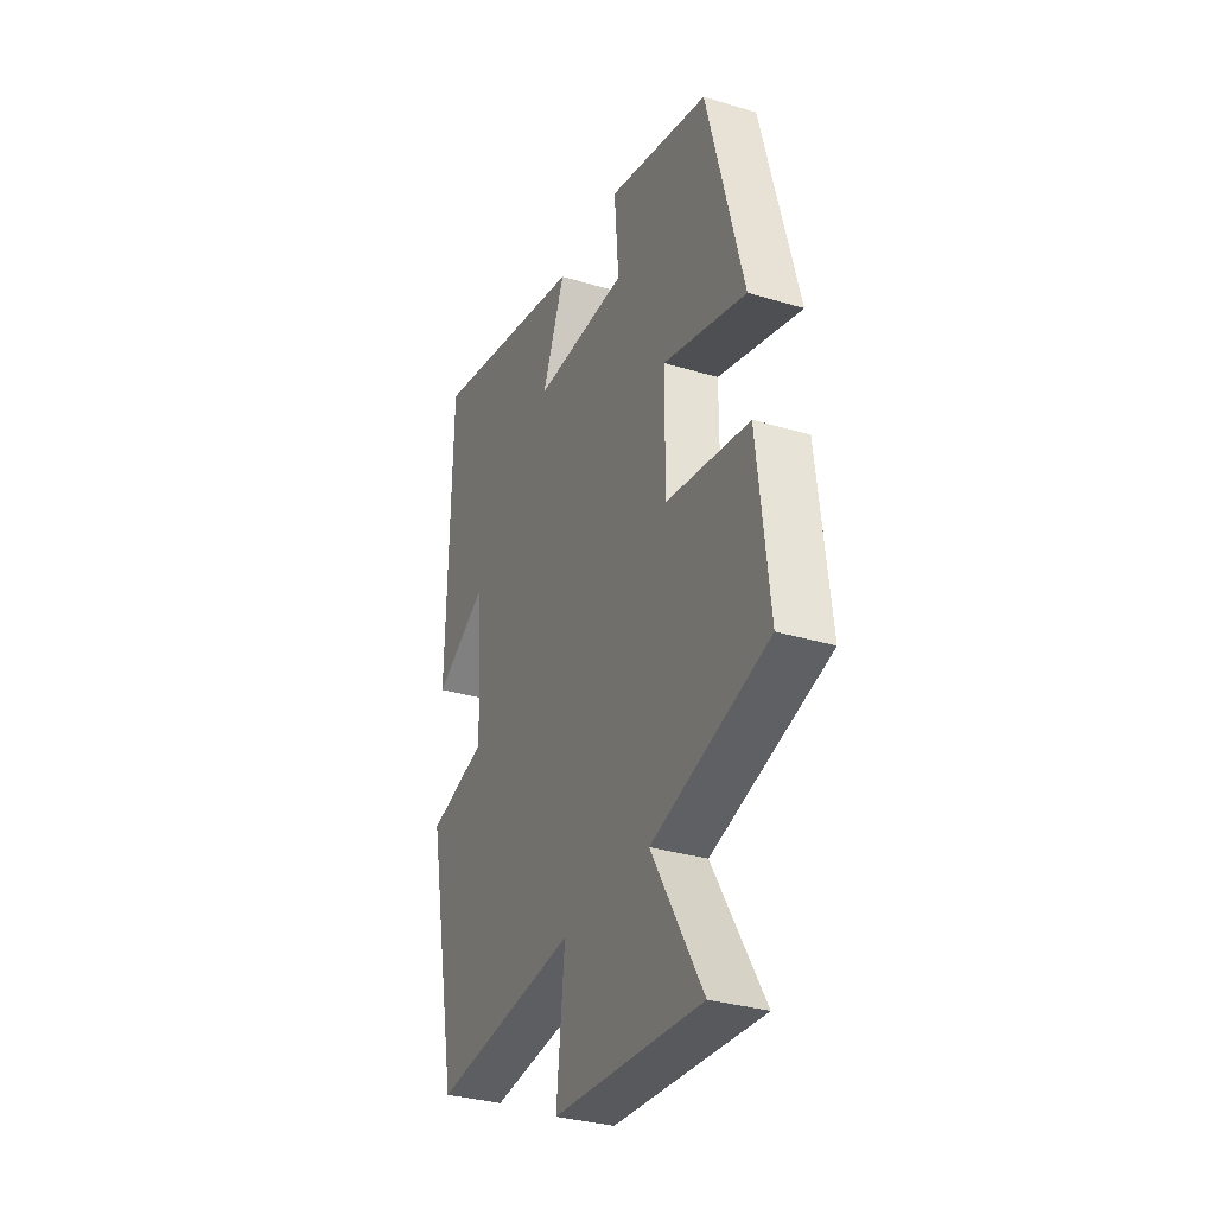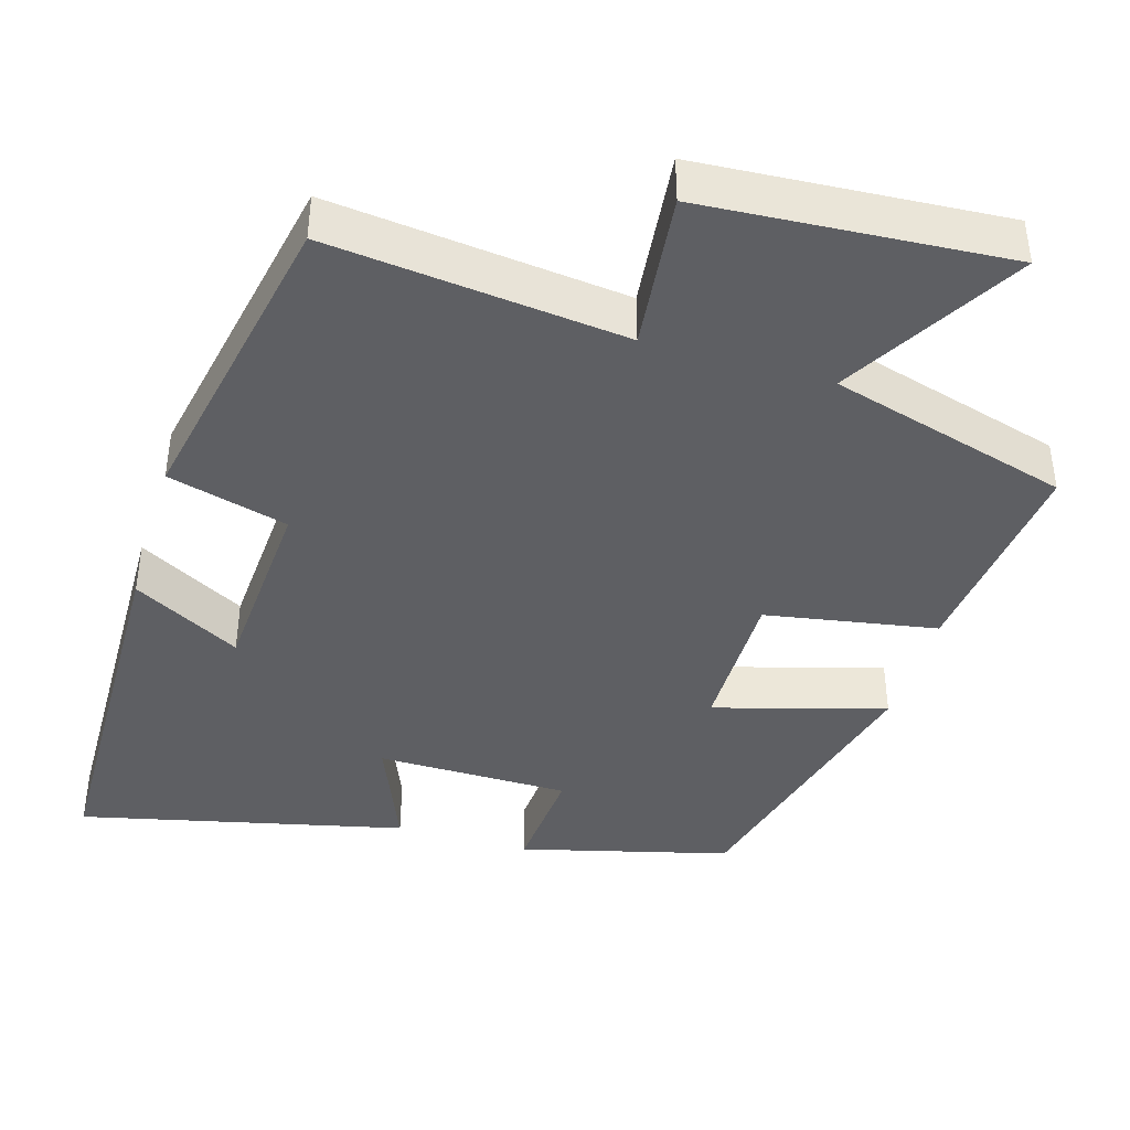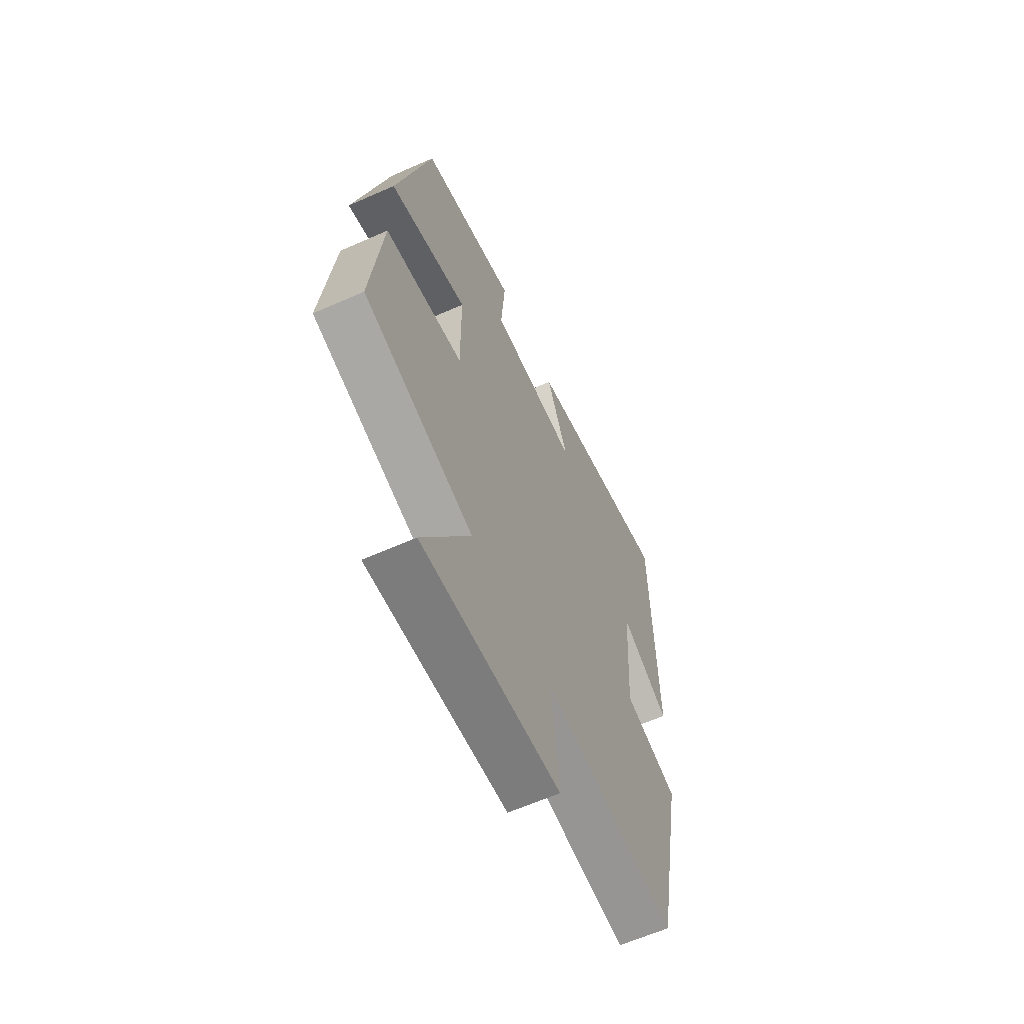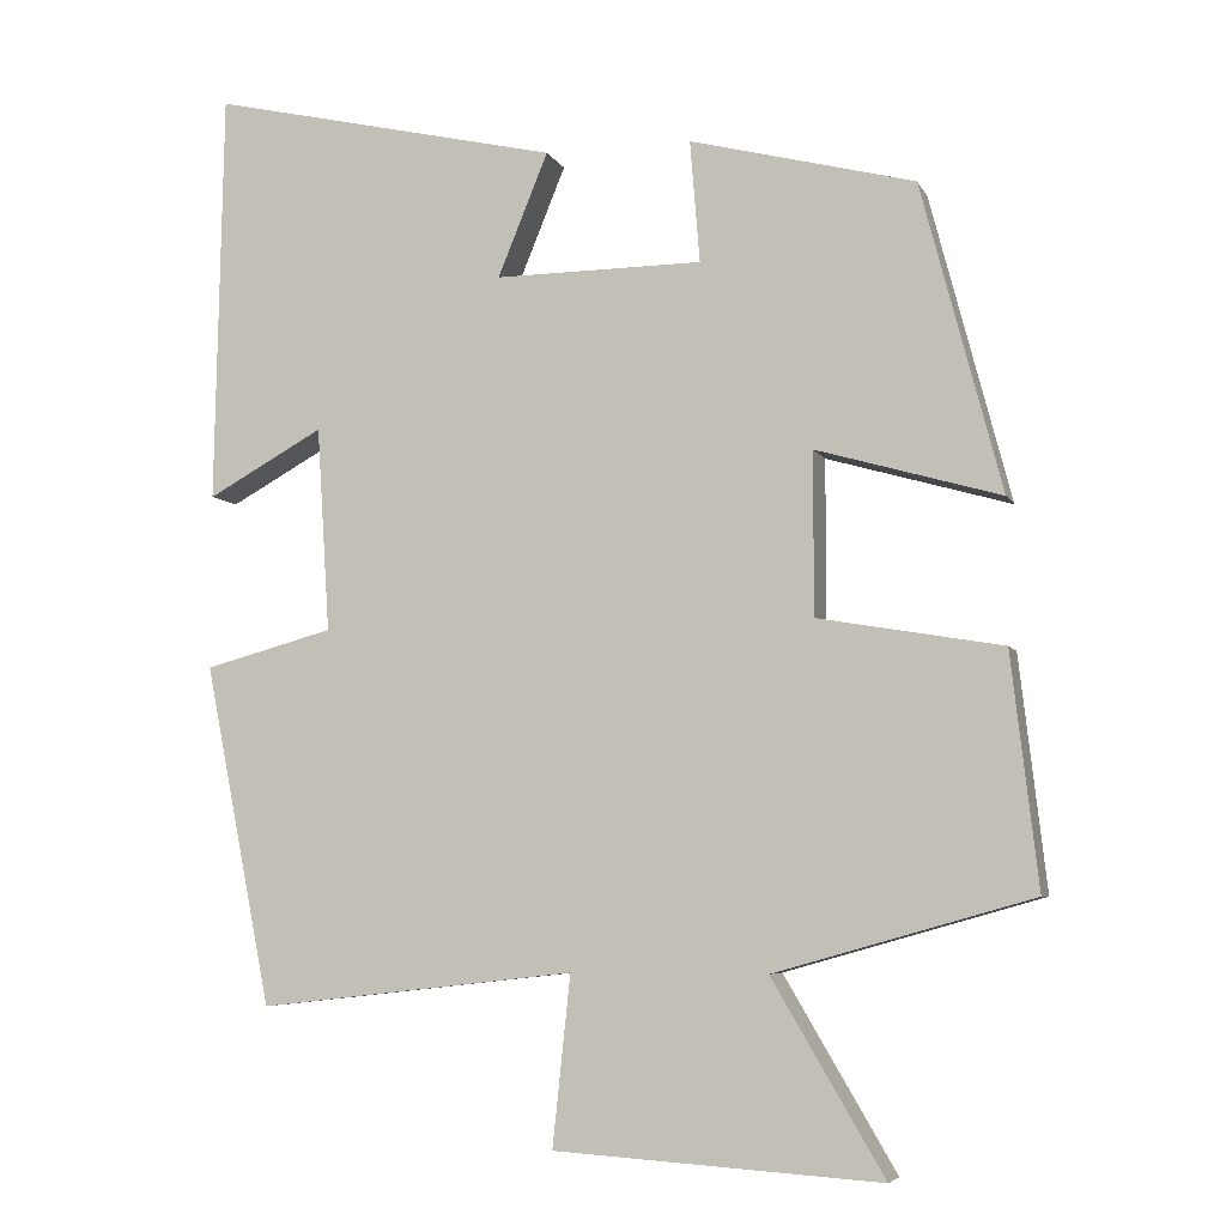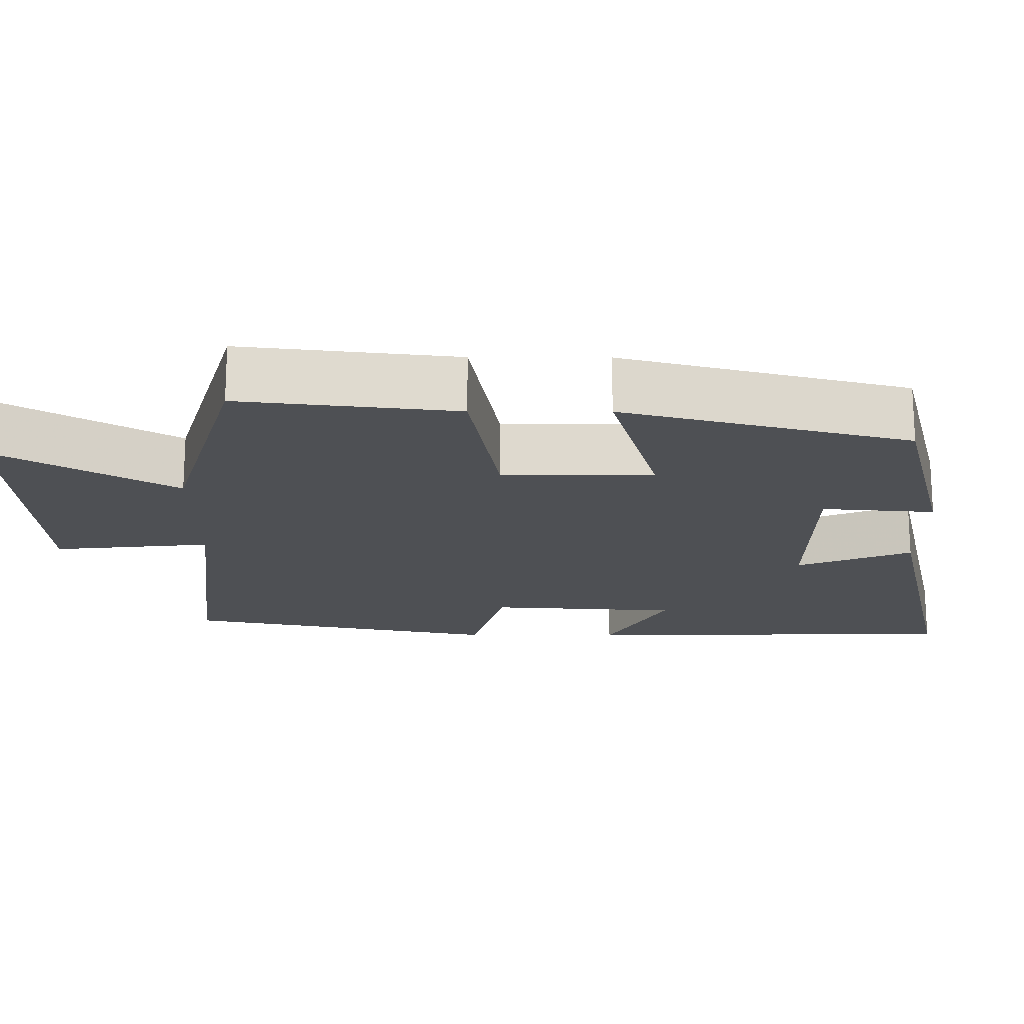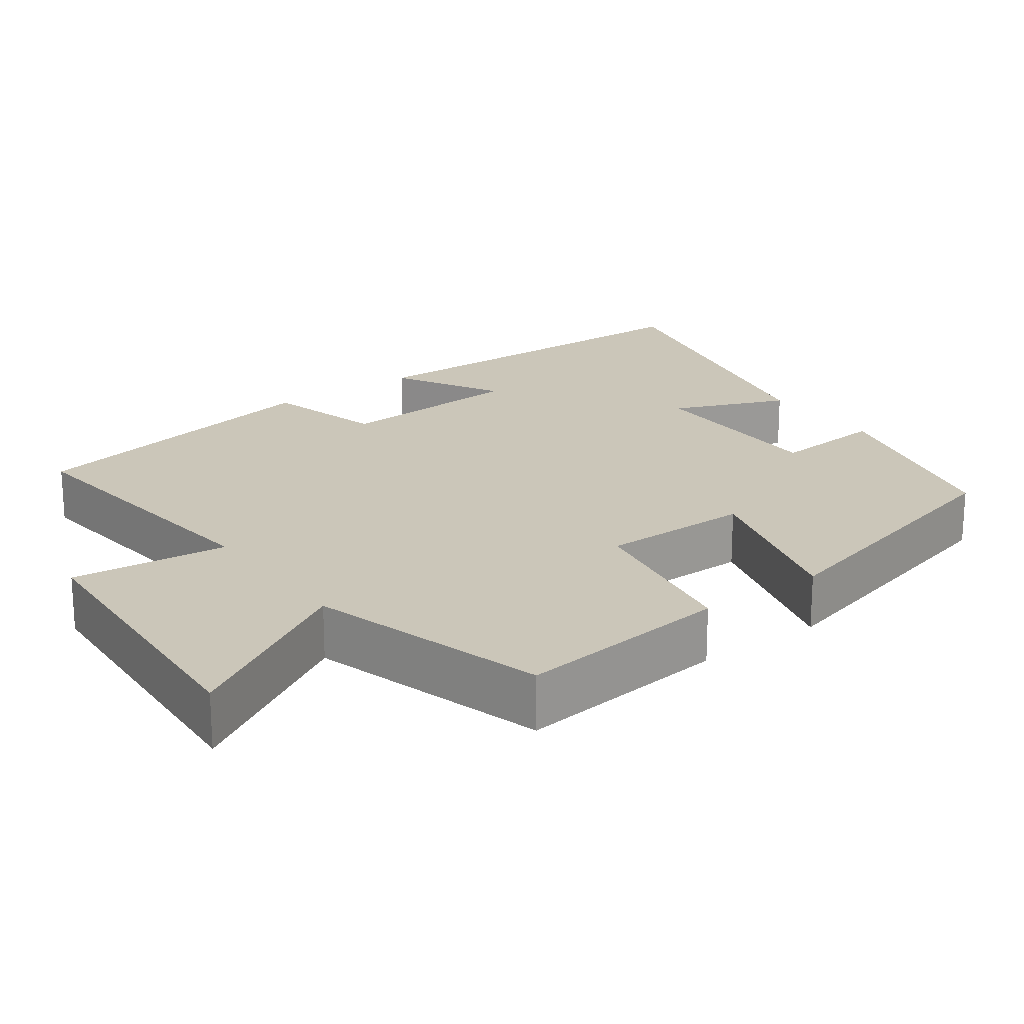
<metadata>
{"format":"obj","ext":"obj","renderer":"f3d","projection":"perspective","resolution":1024,"background":"white","views":[{"elev":-32.6,"azim":-112.7,"up":"+Z"},{"elev":-41.2,"azim":163.5,"up":"+Y"},{"elev":-62.0,"azim":-65.8,"up":"+Z"},{"elev":-6.0,"azim":-163.5,"up":"+Z"},{"elev":-18.5,"azim":-90.3,"up":"+Y"},{"elev":20.8,"azim":-126.1,"up":"+Y"}]}
</metadata>
<code>
v -0.401 0.07 0.429
v -0.124 0.07 0.5
v -0.136 0.07 0.35
v 0.12 0.07 0.348
v 0.058 0.07 0.5
v 0.49 0.07 0.599
v 0.5 0.07 0.091
v 0.357 0.07 0.17
v 0.341 0.07 -0.082
v 0.5 0.07 -0.125
v 0.417 0.07 -0.544
v 0.026 0.07 -0.5
v 0.048 0.07 -0.709
v -0.354 0.07 -0.735
v -0.216 0.07 -0.5
v -0.533 0.07 -0.41
v -0.5 0.07 -0.124
v -0.273 0.07 -0.085
v -0.273 0.07 0.115
v -0.5 0.07 0.05
v -0.401 0 0.429
v -0.124 0 0.5
v -0.136 0 0.35
v 0.12 0 0.348
v 0.058 0 0.5
v 0.49 0 0.599
v 0.5 0 0.091
v 0.357 0 0.17
v 0.341 0 -0.082
v 0.5 0 -0.125
v 0.417 0 -0.544
v 0.026 0 -0.5
v 0.048 0 -0.709
v -0.354 0 -0.735
v -0.216 0 -0.5
v -0.533 0 -0.41
v -0.5 0 -0.124
v -0.273 0 -0.085
v -0.273 0 0.115
v -0.5 0 0.05
f 1 2 3
f 20 1 3
f 19 20 3
f 18 19 3 4
f 15 16 17 18
f 15 18 4
f 12 13 14 15
f 12 15 4
f 9 10 11 12
f 8 9 12 4
f 6 7 8
f 5 6 8
f 4 5 8
f 23 22 21
f 23 21 40
f 23 40 39
f 24 23 39 38
f 38 37 36 35
f 24 38 35
f 35 34 33 32
f 24 35 32
f 32 31 30 29
f 24 32 29 28
f 28 27 26
f 28 26 25
f 28 25 24
f 1 21 22 2
f 2 22 23 3
f 3 23 24 4
f 4 24 25 5
f 5 25 26 6
f 6 26 27 7
f 7 27 28 8
f 8 28 29 9
f 9 29 30 10
f 10 30 31 11
f 11 31 32 12
f 12 32 33 13
f 13 33 34 14
f 14 34 35 15
f 15 35 36 16
f 16 36 37 17
f 17 37 38 18
f 18 38 39 19
f 19 39 40 20
f 20 40 21 1

</code>
